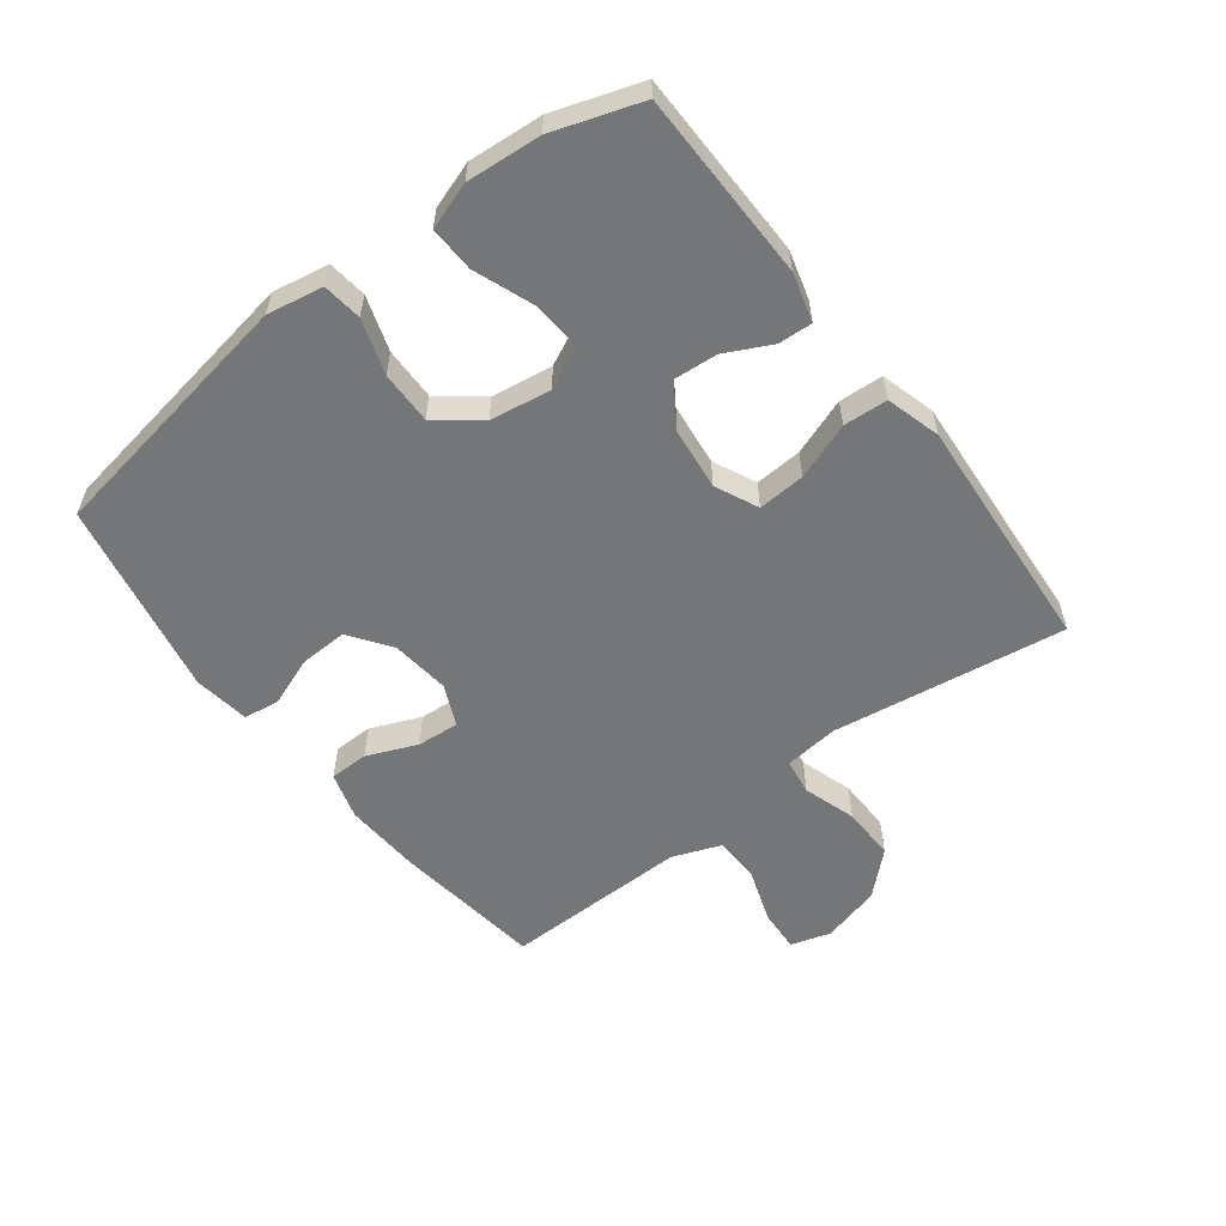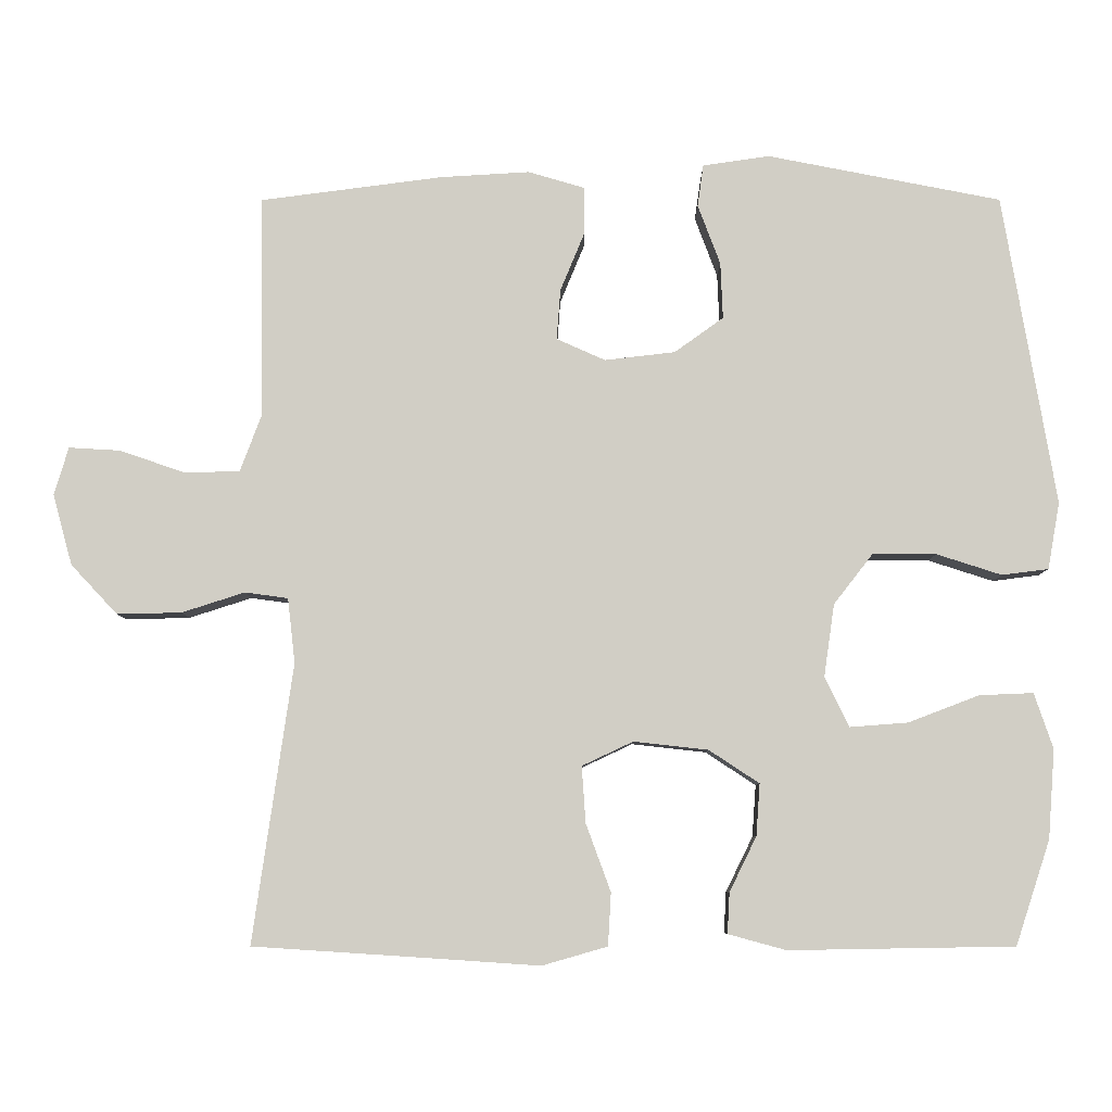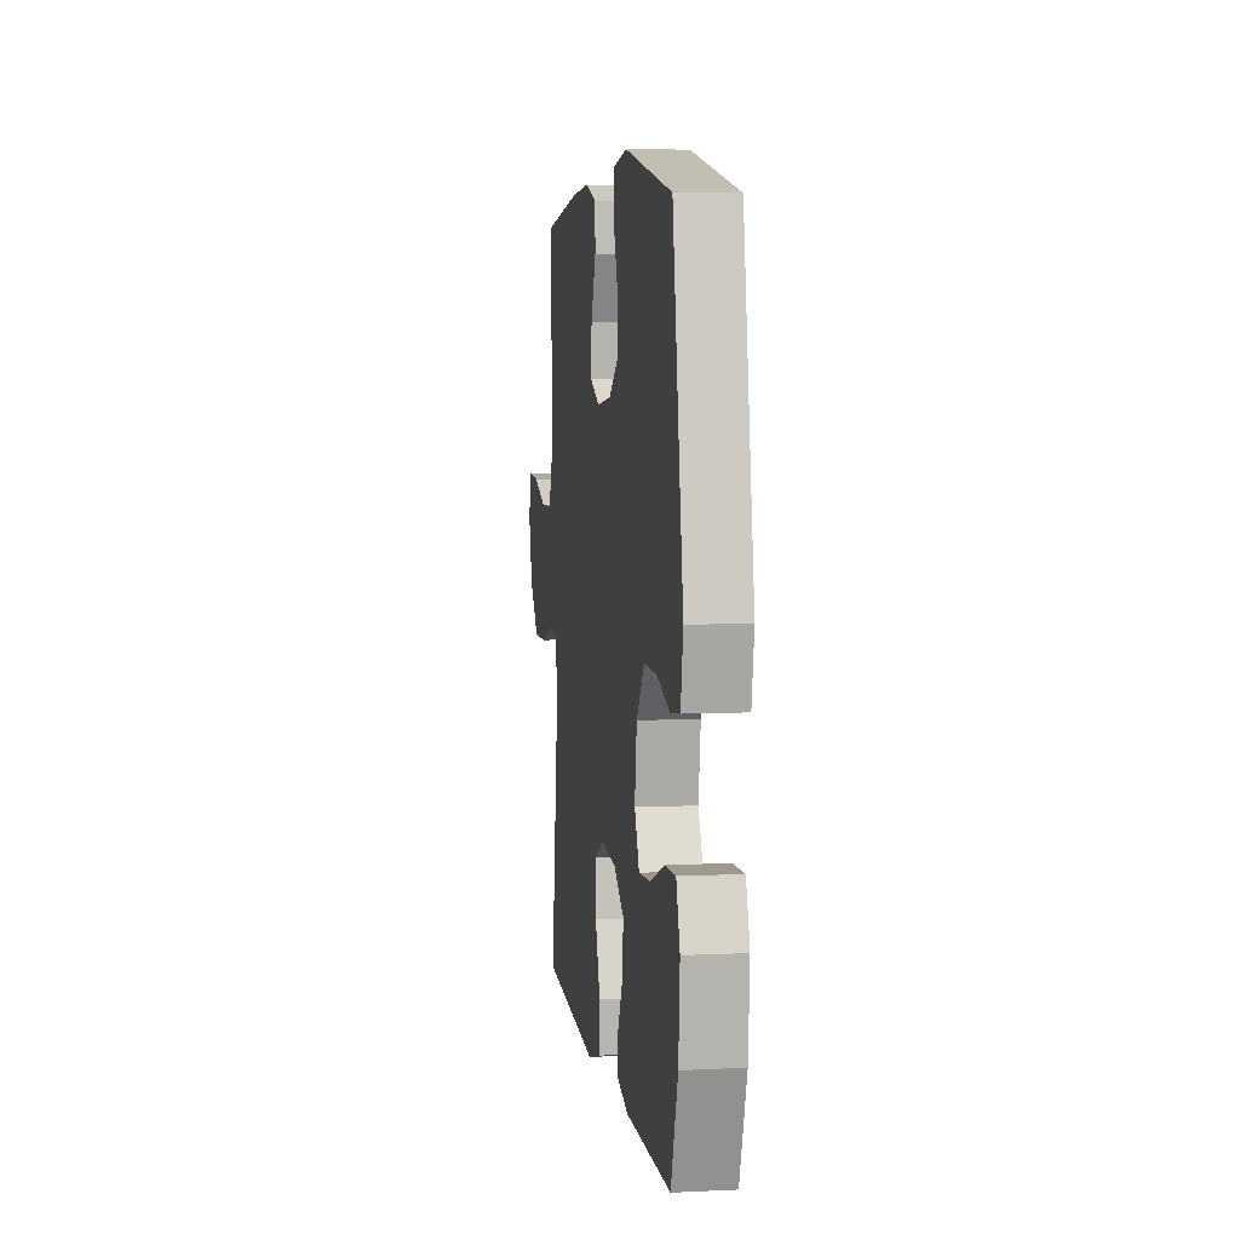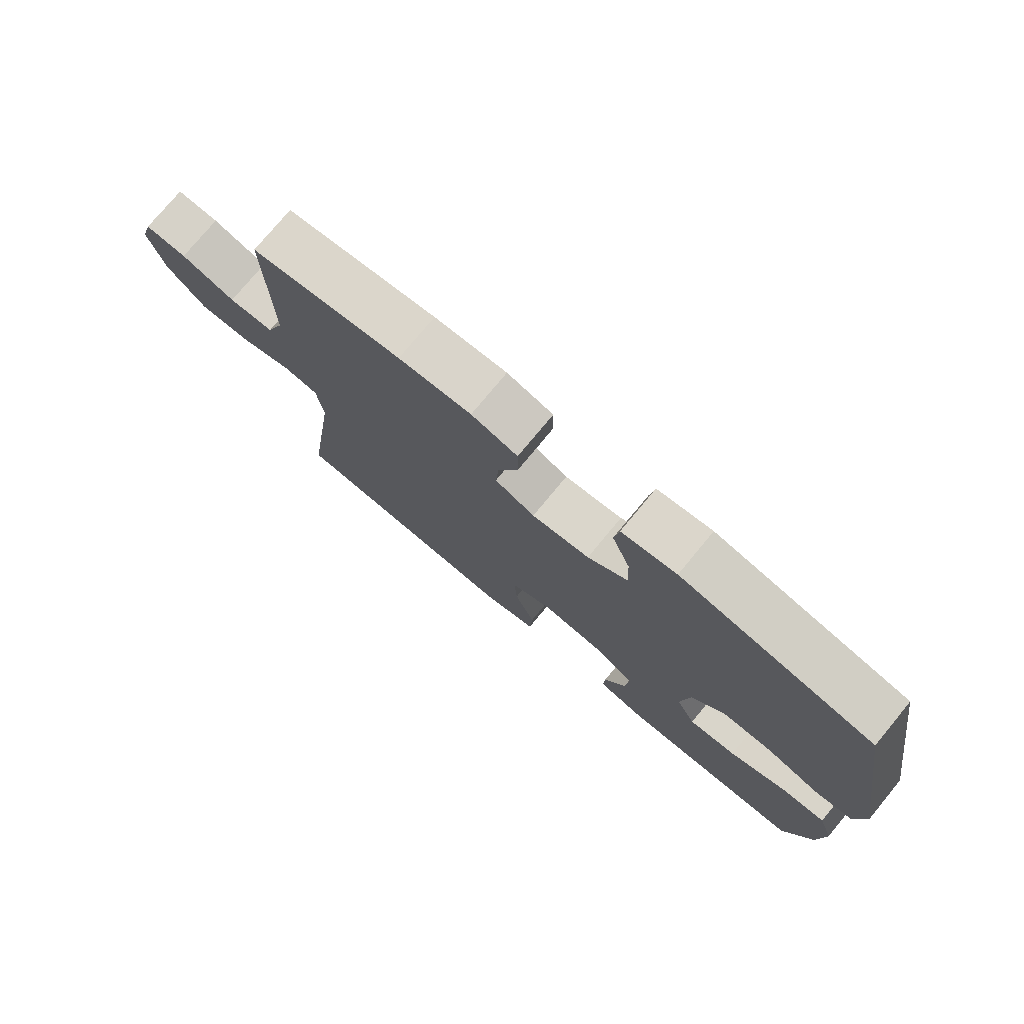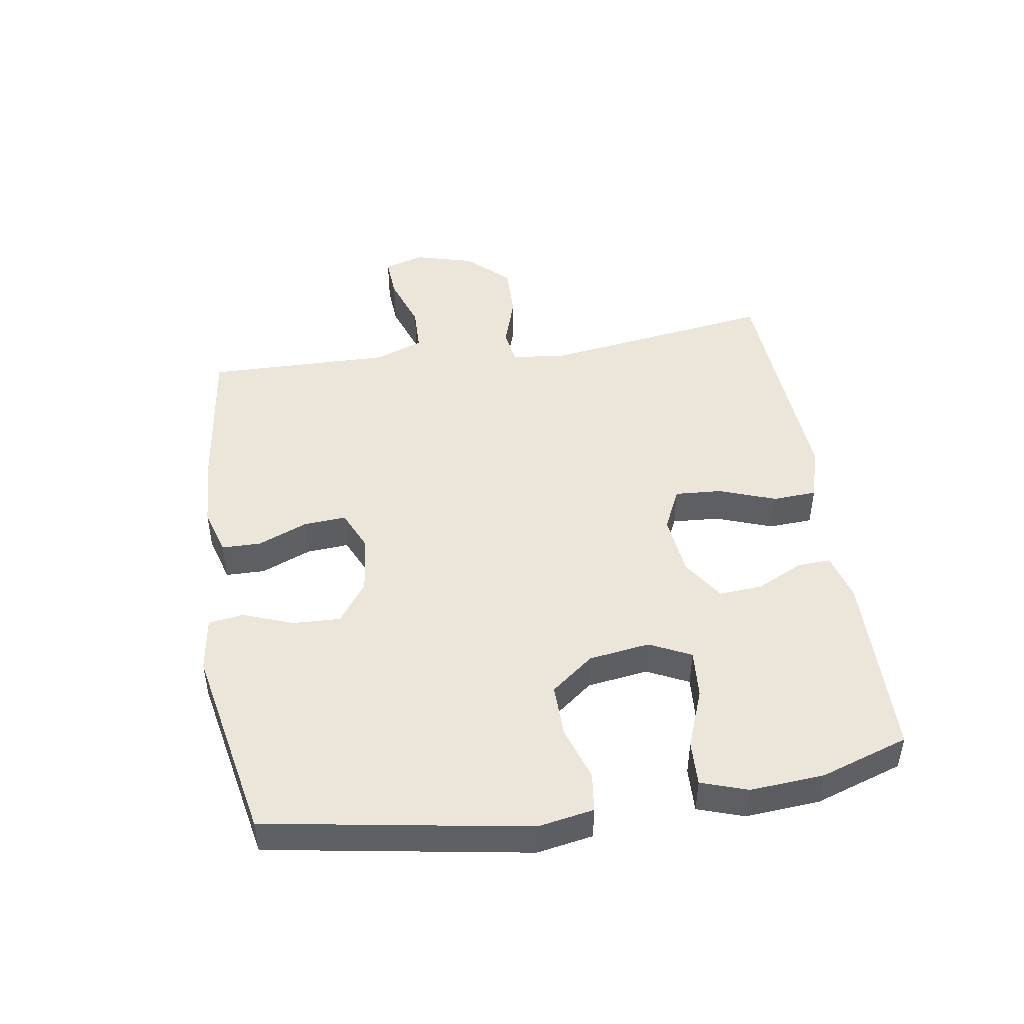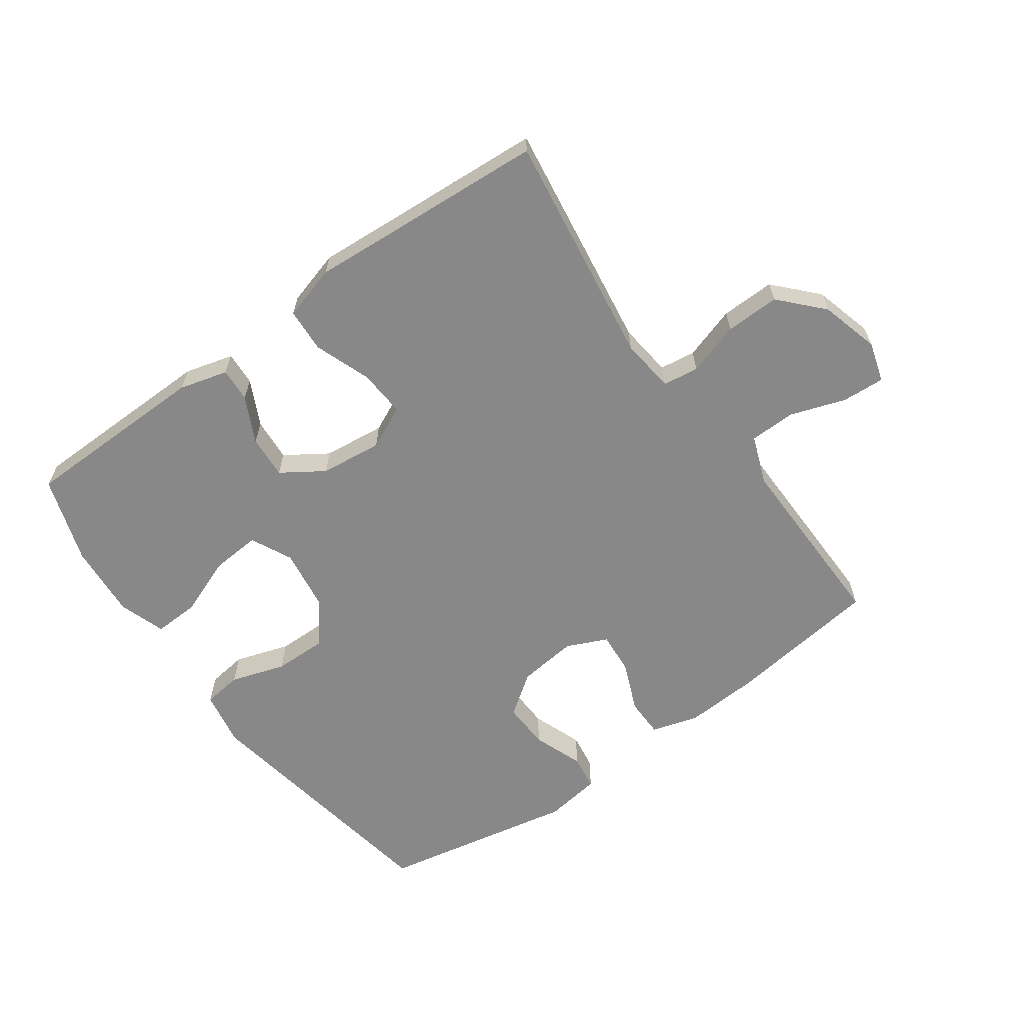
<metadata>
{"format":"obj","ext":"obj","renderer":"f3d","projection":"perspective","resolution":1024,"background":"white","views":[{"elev":-56.7,"azim":127.2,"up":"+Y"},{"elev":-7.2,"azim":0.1,"up":"+Z"},{"elev":6.1,"azim":81.8,"up":"+Z"},{"elev":76.2,"azim":39.6,"up":"+Z"},{"elev":46.8,"azim":81.1,"up":"+Y"},{"elev":-62.9,"azim":-144.4,"up":"+Y"}]}
</metadata>
<code>
v 0.5 0.07 -0.5
v 0.2 0.07 -0.505
v 0.123 0.07 -0.484
v 0.126 0.07 -0.43
v 0.162 0.07 -0.357
v 0.167 0.07 -0.288
v 0.1 0.07 -0.244
v 0.001 0.07 -0.233
v -0.067 0.07 -0.265
v -0.062 0.07 -0.34
v -0.029 0.07 -0.43
v -0.033 0.07 -0.5
v -0.12 0.07 -0.525
v -0.252 0.07 -0.516
v -0.5 0.07 -0.5
v -0.447 0.07 -0.129
v -0.457 0.07 -0.043
v -0.514 0.07 -0.035
v -0.598 0.07 -0.062
v -0.684 0.07 -0.064
v -0.746 0.07 0.002
v -0.772 0.07 0.096
v -0.753 0.07 0.16
v -0.685 0.07 0.156
v -0.597 0.07 0.126
v -0.524 0.07 0.128
v -0.495 0.07 0.205
v -0.497 0.07 0.325
v -0.5 0.07 0.5
v -0.256 0.07 0.532
v -0.138 0.07 0.539
v -0.063 0.07 0.517
v -0.062 0.07 0.455
v -0.095 0.07 0.375
v -0.1 0.07 0.308
v -0.035 0.07 0.279
v 0.059 0.07 0.29
v 0.124 0.07 0.337
v 0.121 0.07 0.412
v 0.091 0.07 0.492
v 0.099 0.07 0.548
v 0.188 0.07 0.561
v 0.5 0.07 0.5
v 0.57 0.07 0.085
v 0.554 0.07 -0.004
v 0.492 0.07 -0.012
v 0.405 0.07 0.016
v 0.321 0.07 0.017
v 0.268 0.07 -0.051
v 0.254 0.07 -0.148
v 0.286 0.07 -0.214
v 0.364 0.07 -0.208
v 0.458 0.07 -0.172
v 0.53 0.07 -0.169
v 0.555 0.07 -0.243
v 0.546 0.07 -0.361
v 0.5 0 -0.5
v 0.2 0 -0.505
v 0.123 0 -0.484
v 0.126 0 -0.43
v 0.162 0 -0.357
v 0.167 0 -0.288
v 0.1 0 -0.244
v 0.001 0 -0.233
v -0.067 0 -0.265
v -0.062 0 -0.34
v -0.029 0 -0.43
v -0.033 0 -0.5
v -0.12 0 -0.525
v -0.252 0 -0.516
v -0.5 0 -0.5
v -0.447 0 -0.129
v -0.457 0 -0.043
v -0.514 0 -0.035
v -0.598 0 -0.062
v -0.684 0 -0.064
v -0.746 0 0.002
v -0.772 0 0.096
v -0.753 0 0.16
v -0.685 0 0.156
v -0.597 0 0.126
v -0.524 0 0.128
v -0.495 0 0.205
v -0.497 0 0.325
v -0.5 0 0.5
v -0.256 0 0.532
v -0.138 0 0.539
v -0.063 0 0.517
v -0.062 0 0.455
v -0.095 0 0.375
v -0.1 0 0.308
v -0.035 0 0.279
v 0.059 0 0.29
v 0.124 0 0.337
v 0.121 0 0.412
v 0.091 0 0.492
v 0.099 0 0.548
v 0.188 0 0.561
v 0.5 0 0.5
v 0.57 0 0.085
v 0.554 0 -0.004
v 0.492 0 -0.012
v 0.405 0 0.016
v 0.321 0 0.017
v 0.268 0 -0.051
v 0.254 0 -0.148
v 0.286 0 -0.214
v 0.364 0 -0.208
v 0.458 0 -0.172
v 0.53 0 -0.169
v 0.555 0 -0.243
v 0.546 0 -0.361
f 52 53 54 55
f 51 52 55 56
f 44 45 46 47
f 44 47 48
f 43 44 48
f 42 43 48 49
f 39 40 41 42
f 38 39 42 49
f 31 32 33 34
f 31 34 35
f 28 29 30 31
f 27 28 31 35
f 26 27 35 36
f 22 23 24 25
f 22 25 26
f 21 22 26
f 18 19 20 21
f 17 18 21 26
f 14 15 16
f 14 16 17
f 10 11 12 13
f 9 10 13 14
f 2 3 4 5
f 2 5 6
f 51 56 1 2
f 50 51 2 6
f 37 38 49 50
f 37 50 6 7
f 36 37 7 8
f 26 36 8 9
f 9 14 17 26
f 111 110 109 108
f 112 111 108 107
f 103 102 101 100
f 104 103 100
f 104 100 99
f 105 104 99 98
f 98 97 96 95
f 105 98 95 94
f 90 89 88 87
f 91 90 87
f 87 86 85 84
f 91 87 84 83
f 92 91 83 82
f 81 80 79 78
f 82 81 78
f 82 78 77
f 77 76 75 74
f 82 77 74 73
f 72 71 70
f 73 72 70
f 69 68 67 66
f 70 69 66 65
f 61 60 59 58
f 62 61 58
f 58 57 112 107
f 62 58 107 106
f 106 105 94 93
f 63 62 106 93
f 64 63 93 92
f 65 64 92 82
f 82 73 70 65
f 1 57 58 2
f 2 58 59 3
f 3 59 60 4
f 4 60 61 5
f 5 61 62 6
f 6 62 63 7
f 7 63 64 8
f 8 64 65 9
f 9 65 66 10
f 10 66 67 11
f 11 67 68 12
f 12 68 69 13
f 13 69 70 14
f 14 70 71 15
f 15 71 72 16
f 16 72 73 17
f 17 73 74 18
f 18 74 75 19
f 19 75 76 20
f 20 76 77 21
f 21 77 78 22
f 22 78 79 23
f 23 79 80 24
f 24 80 81 25
f 25 81 82 26
f 26 82 83 27
f 27 83 84 28
f 28 84 85 29
f 29 85 86 30
f 30 86 87 31
f 31 87 88 32
f 32 88 89 33
f 33 89 90 34
f 34 90 91 35
f 35 91 92 36
f 36 92 93 37
f 37 93 94 38
f 38 94 95 39
f 39 95 96 40
f 40 96 97 41
f 41 97 98 42
f 42 98 99 43
f 43 99 100 44
f 44 100 101 45
f 45 101 102 46
f 46 102 103 47
f 47 103 104 48
f 48 104 105 49
f 49 105 106 50
f 50 106 107 51
f 51 107 108 52
f 52 108 109 53
f 53 109 110 54
f 54 110 111 55
f 55 111 112 56
f 56 112 57 1

</code>
